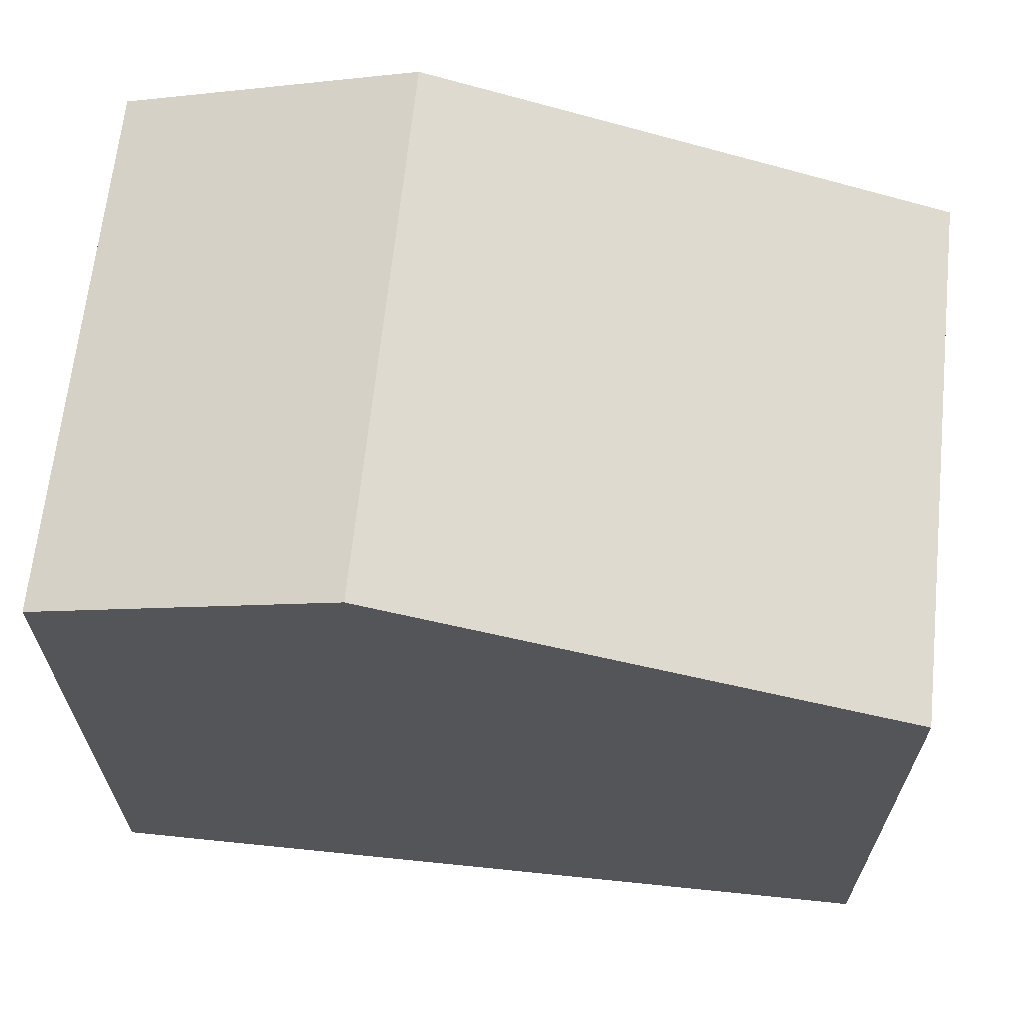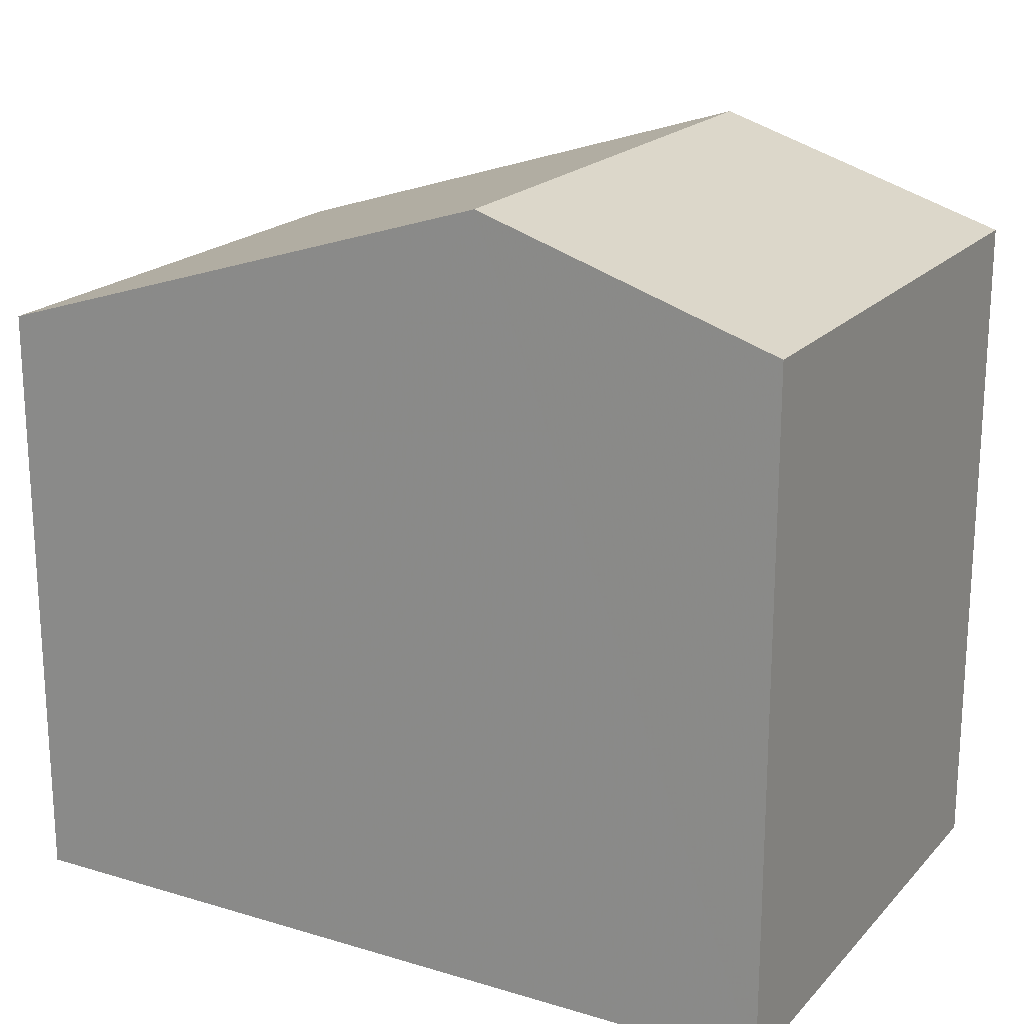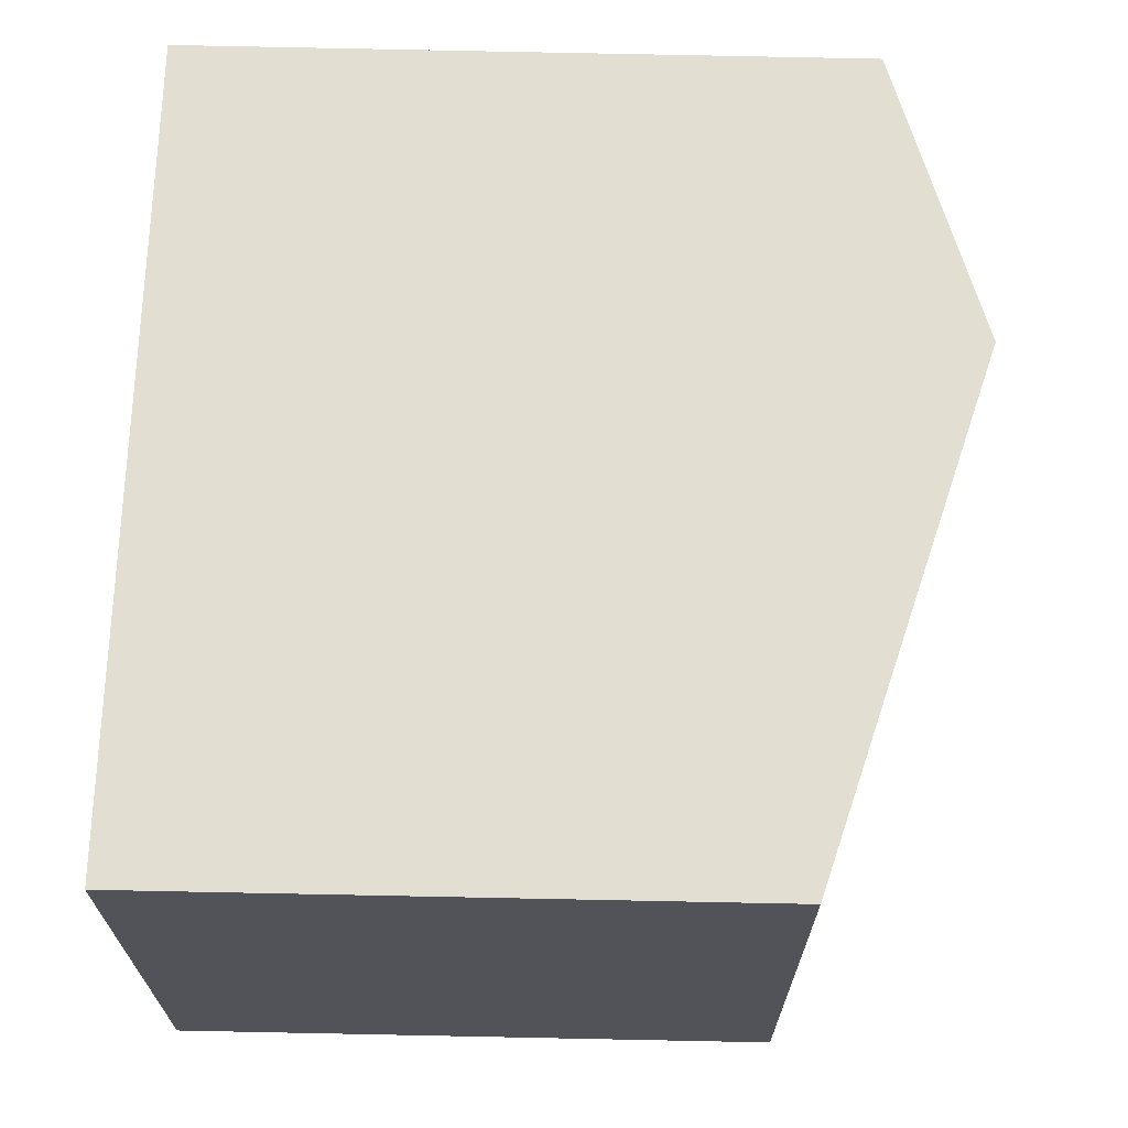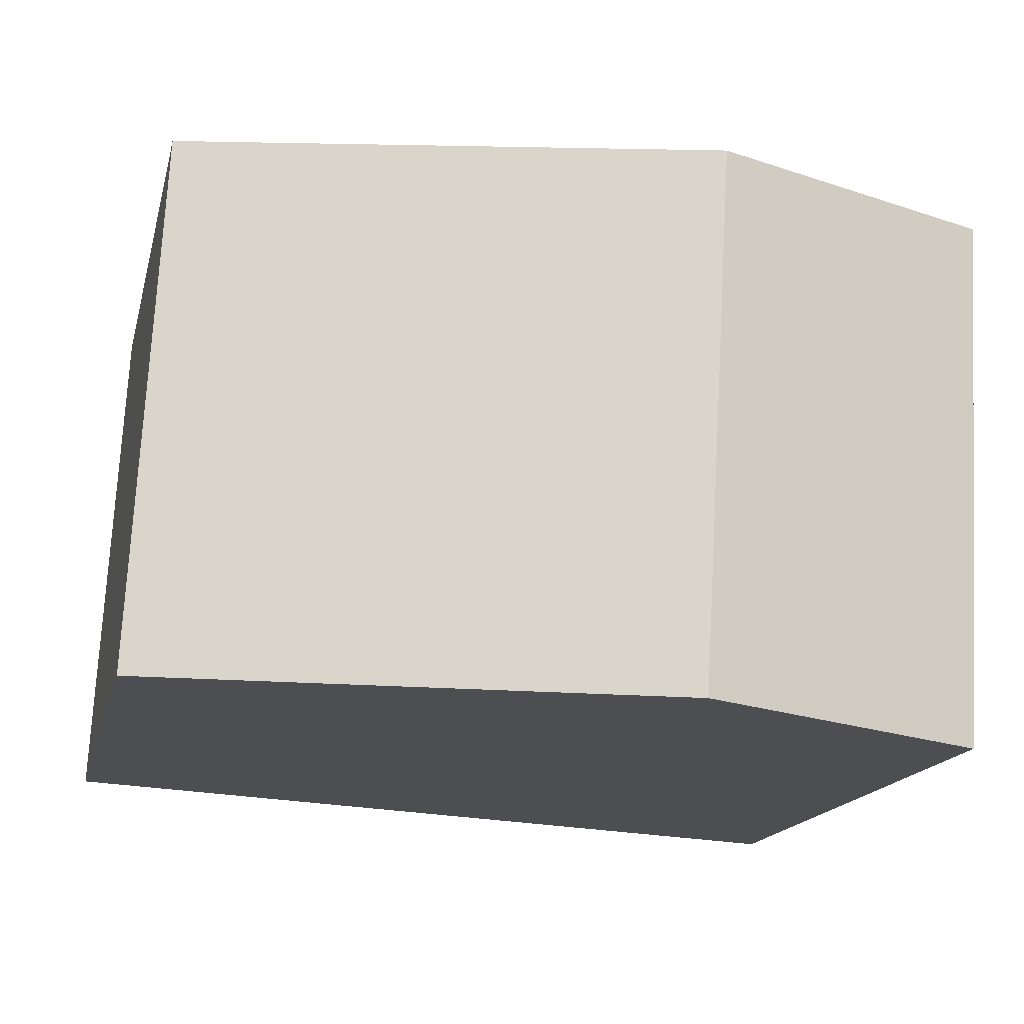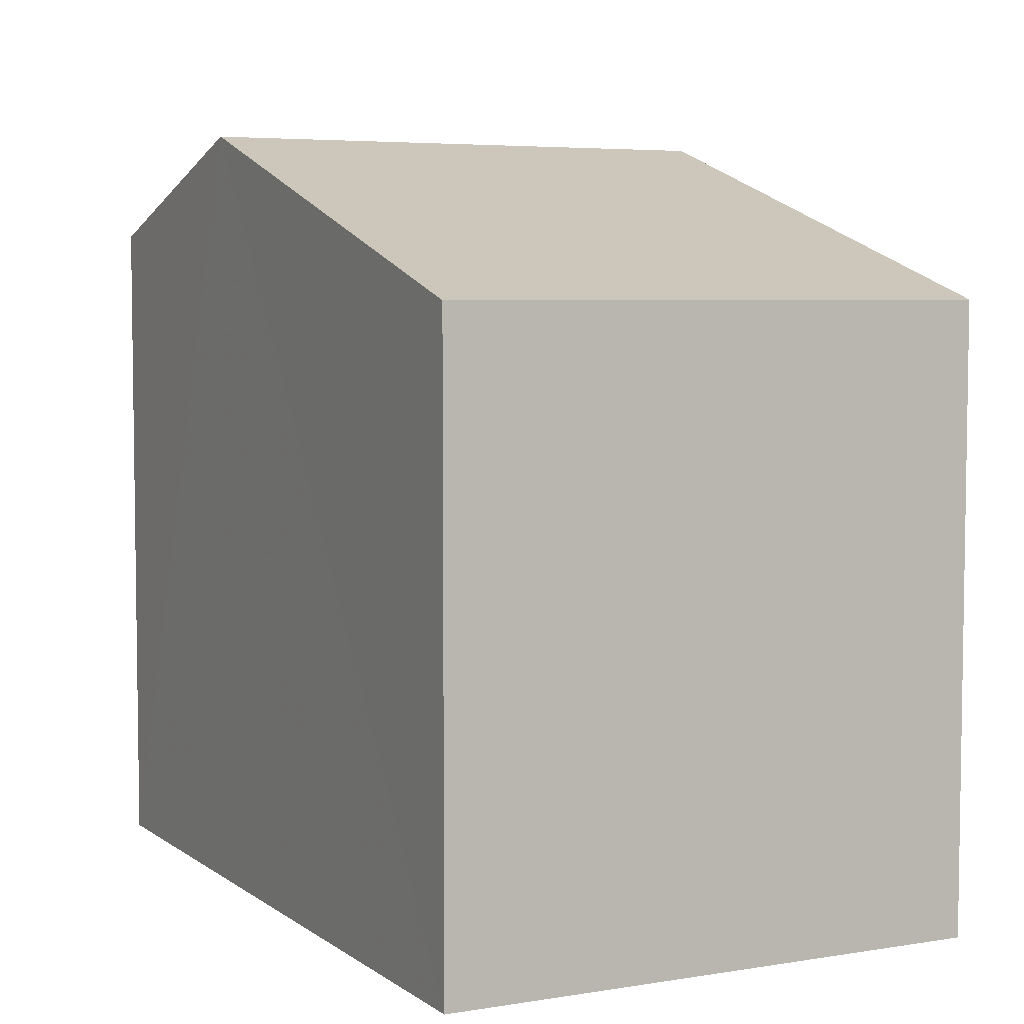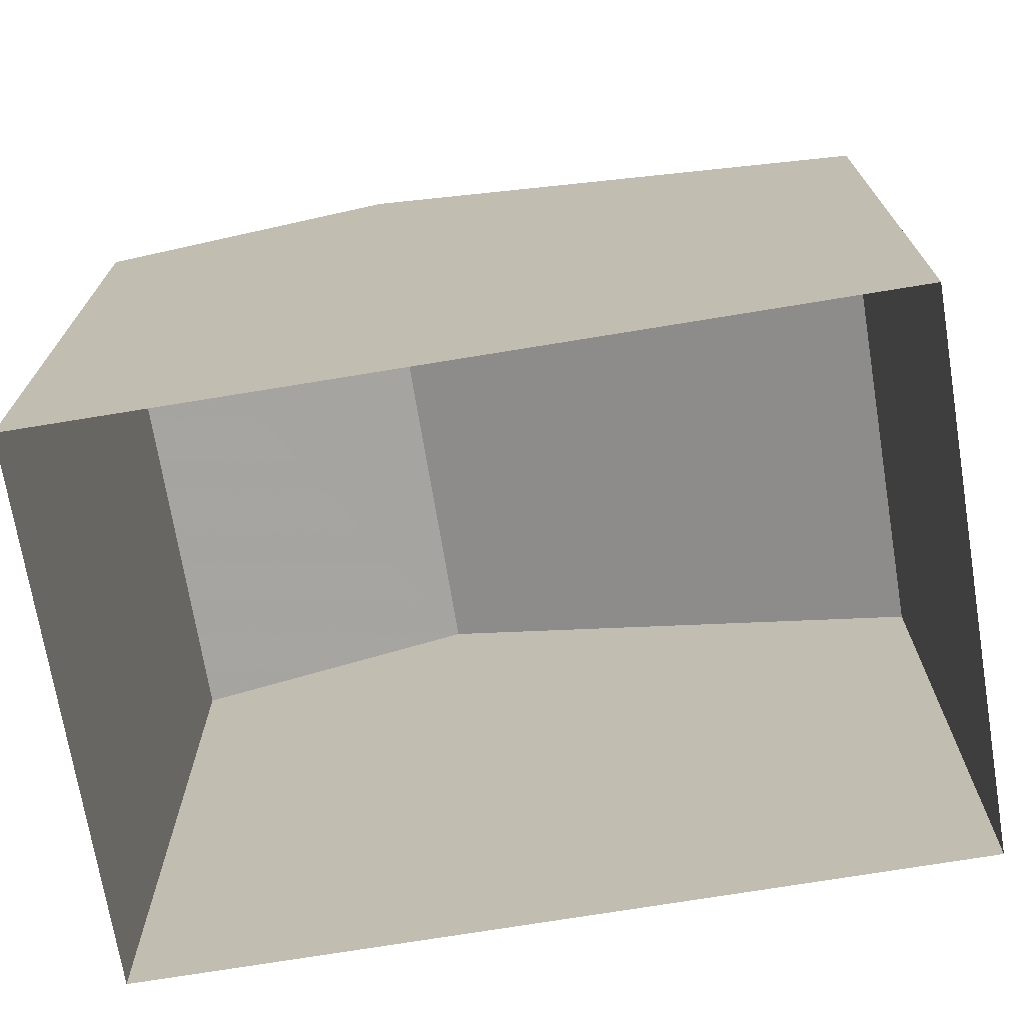
<metadata>
{"format":"obj","ext":"obj","renderer":"f3d","projection":"perspective","resolution":1024,"background":"white","views":[{"elev":65.7,"azim":-177.5,"up":"+Z"},{"elev":19.7,"azim":25.6,"up":"+Z"},{"elev":71.2,"azim":-88.6,"up":"+Y"},{"elev":-16.1,"azim":-12.6,"up":"+Y"},{"elev":5.2,"azim":-120.4,"up":"+Z"},{"elev":-71.5,"azim":-174.0,"up":"+Z"}]}
</metadata>
<code>
v -3.732e+05 -1.042e+05 27.04
v -3.732e+05 -1.042e+05 27.04
v -3.732e+05 -1.042e+05 27.04
v -3.732e+05 -1.042e+05 27.04
v -3.732e+05 -1.042e+05 32.94
v -3.732e+05 -1.042e+05 32.93
v -3.732e+05 -1.042e+05 34.54
v -3.732e+05 -1.042e+05 34.54
v -3.732e+05 -1.042e+05 33.61
v -3.732e+05 -1.042e+05 33.61
f 1 2 3
f 4 1 3
f 5 6 7
f 8 5 7
f 7 9 8
f 7 10 9
f 6 2 7
f 2 1 7
f 1 10 7
f 10 1 4
f 9 10 4
f 6 3 2
f 6 5 3
f 9 4 8
f 4 3 8
f 3 5 8

</code>
